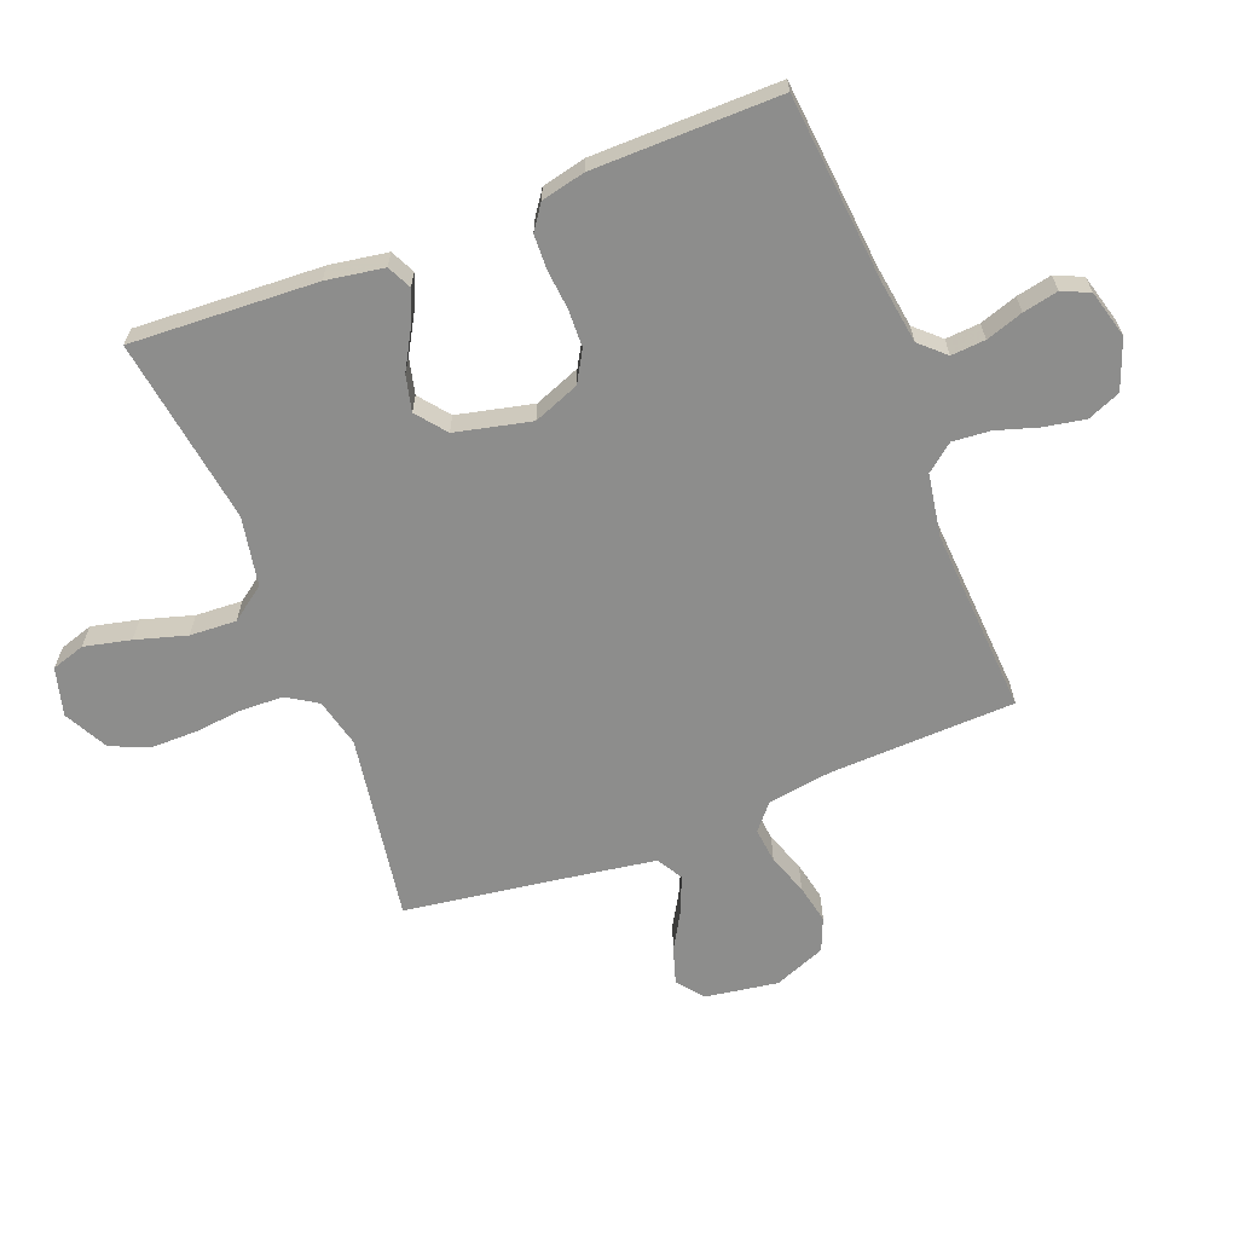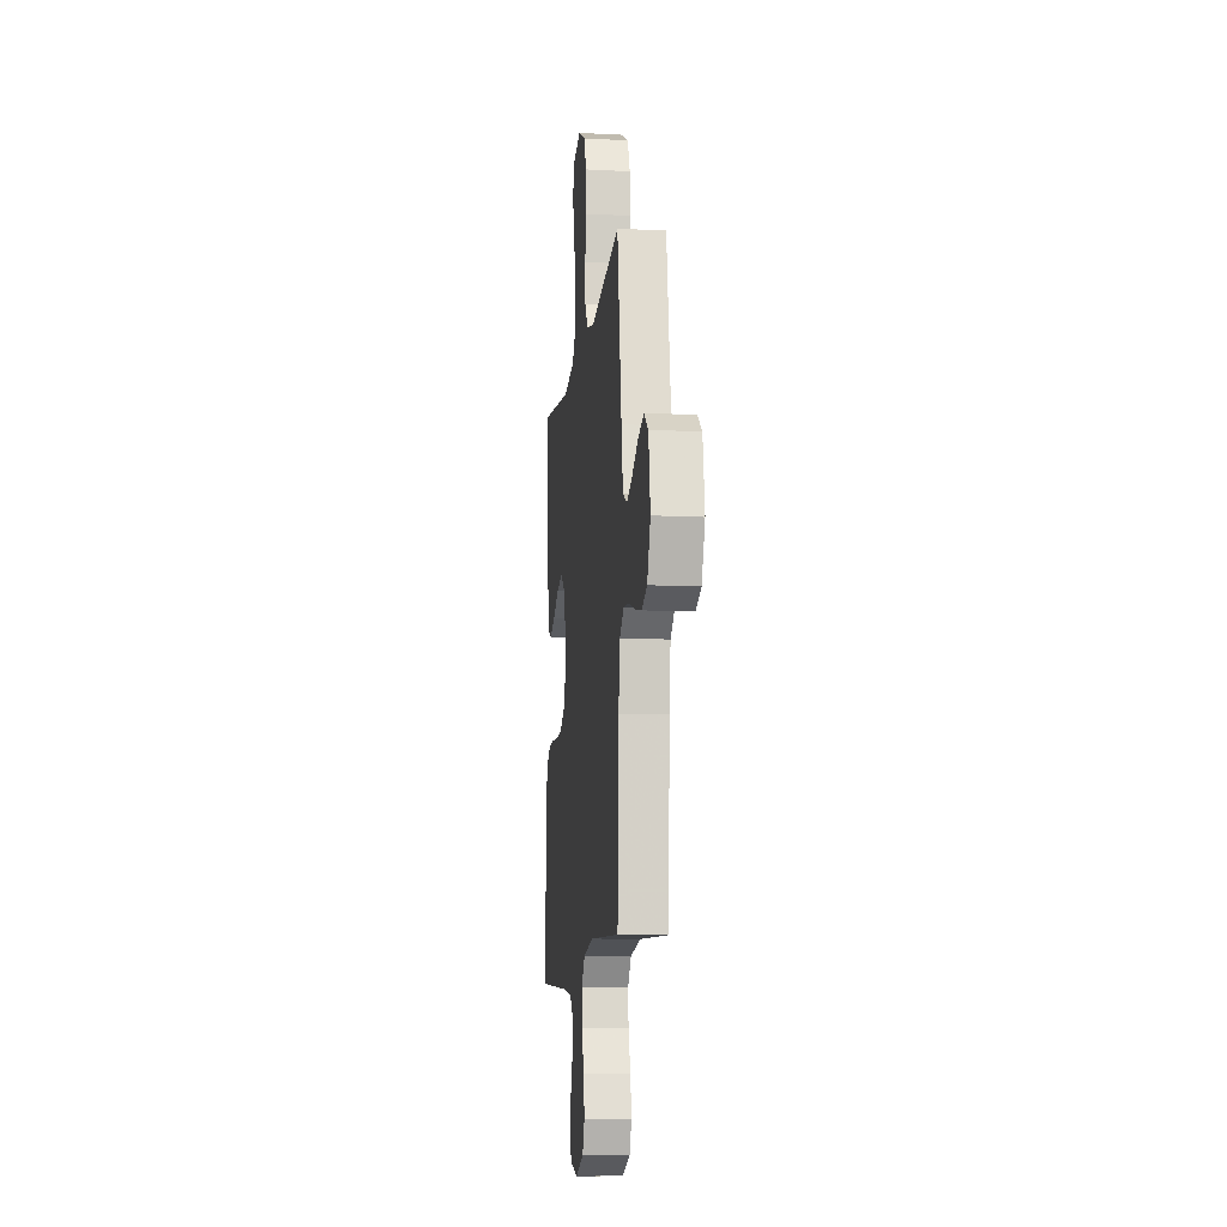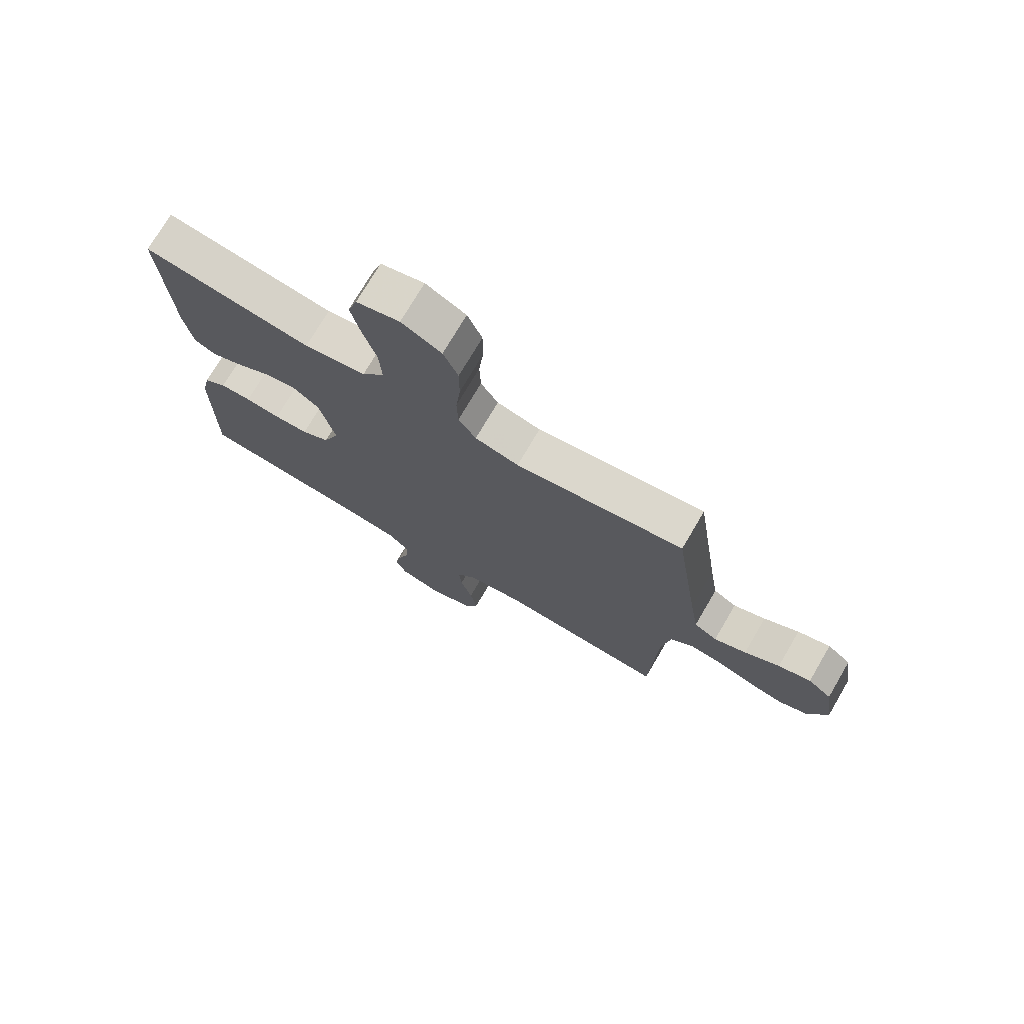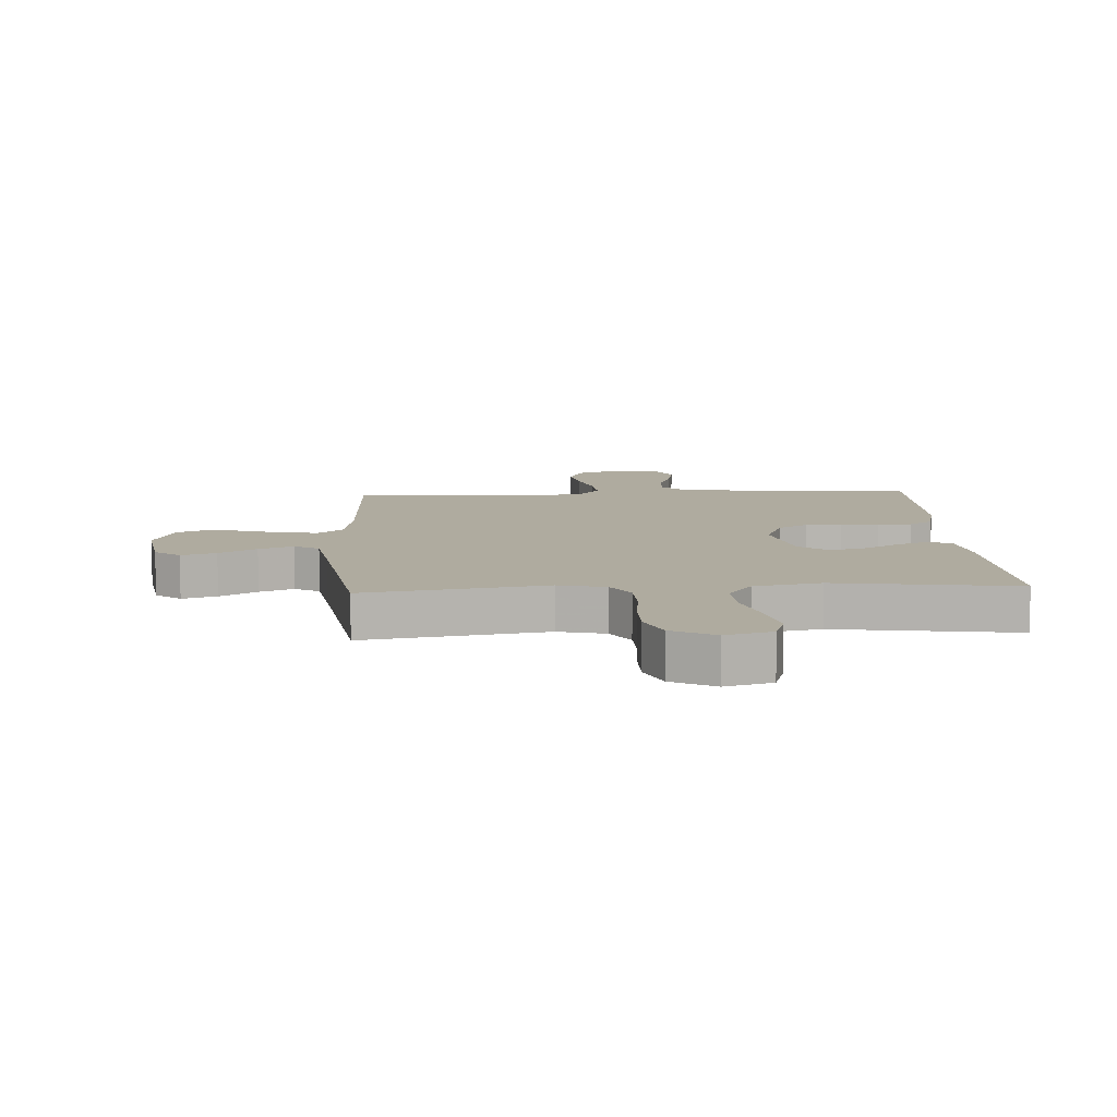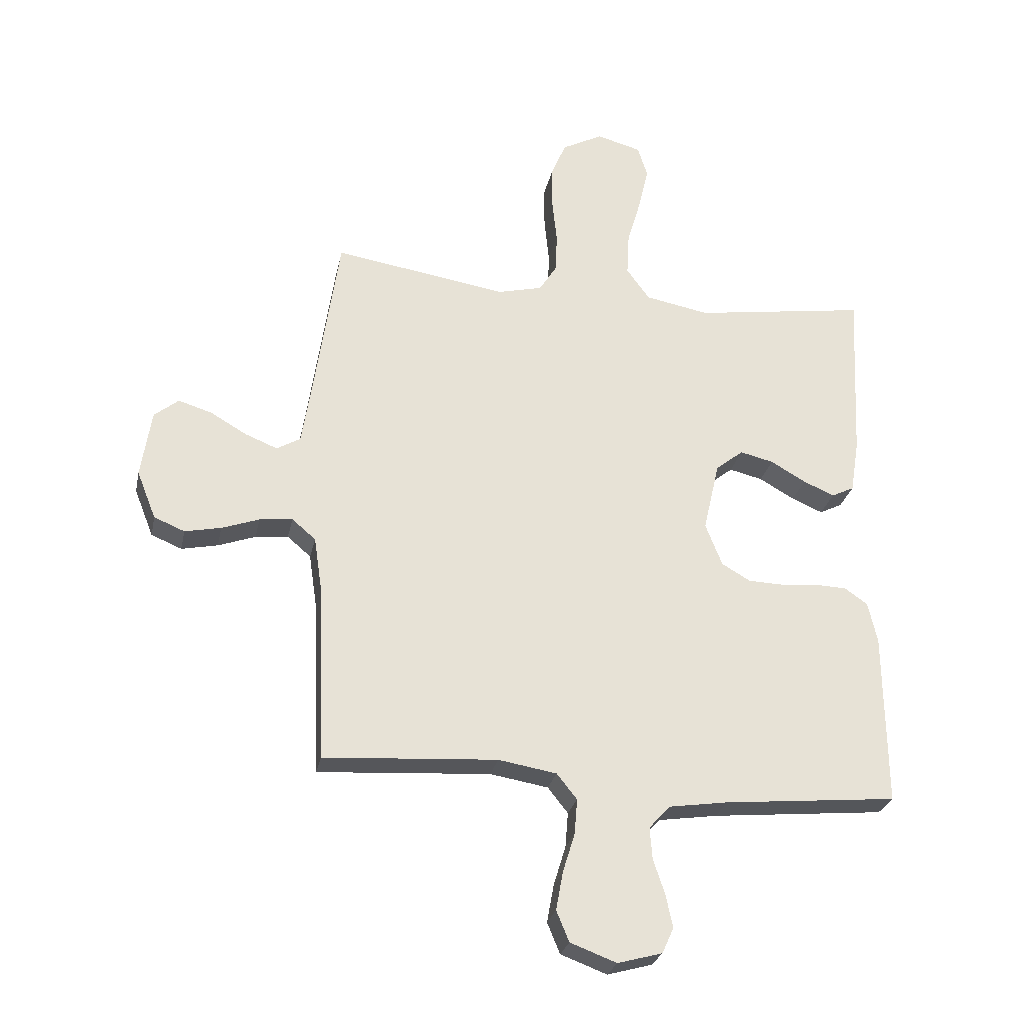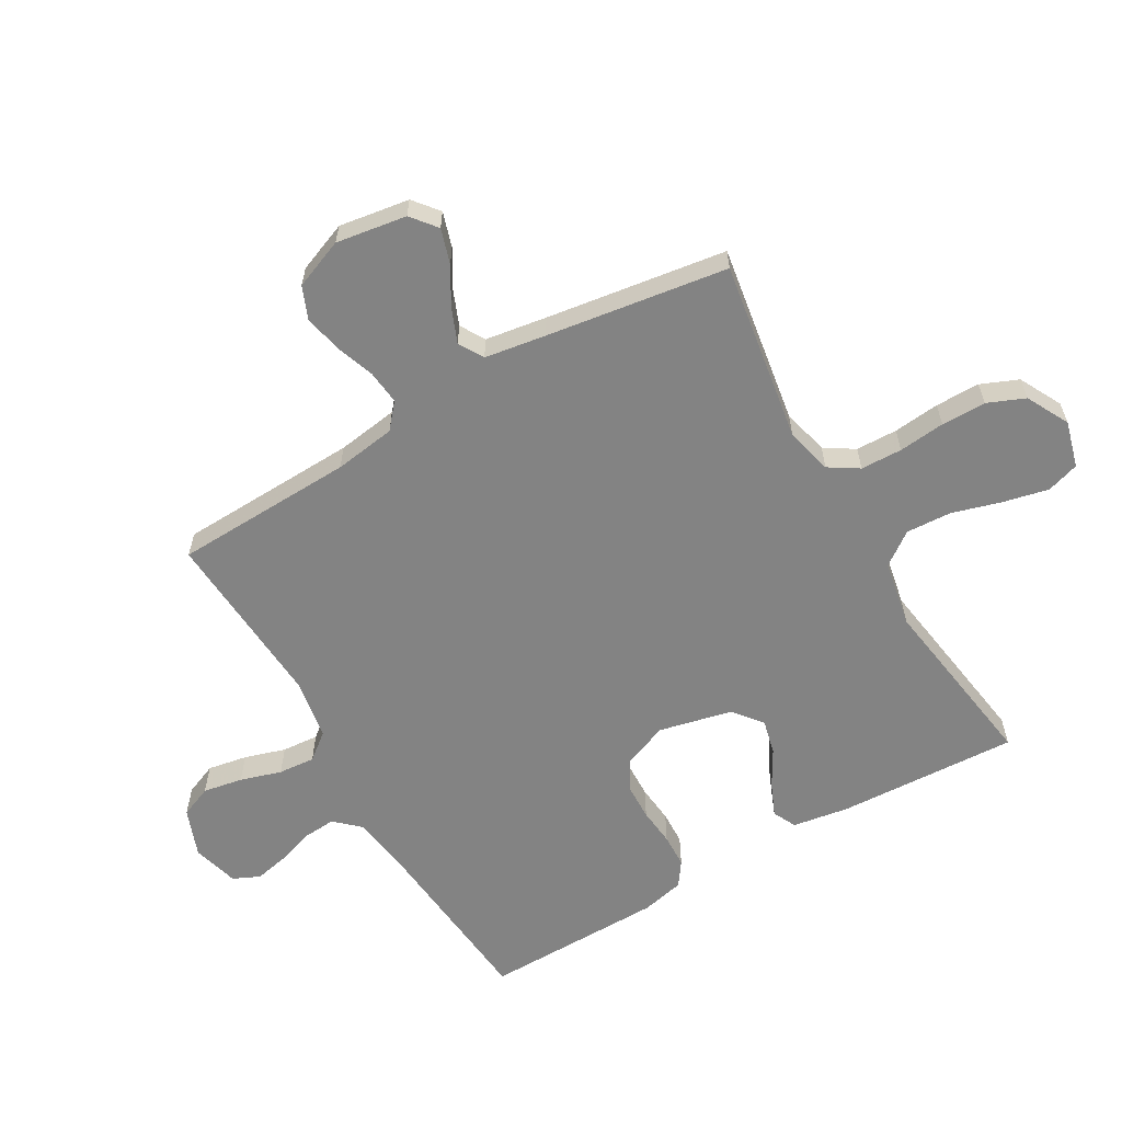
<metadata>
{"format":"obj","ext":"obj","renderer":"f3d","projection":"perspective","resolution":1024,"background":"white","views":[{"elev":-64.5,"azim":111.3,"up":"+Y"},{"elev":-11.5,"azim":-97.0,"up":"+Z"},{"elev":74.3,"azim":-149.6,"up":"+Z"},{"elev":9.6,"azim":-3.3,"up":"+Y"},{"elev":-27.0,"azim":-11.6,"up":"+Z"},{"elev":-61.0,"azim":-59.9,"up":"+Y"}]}
</metadata>
<code>
v -0.5 0.07 0.5
v -0.2 0.07 0.452
v -0.122 0.07 0.471
v -0.091 0.07 0.52
v -0.089 0.07 0.589
v -0.097 0.07 0.666
v -0.097 0.07 0.74
v -0.071 0.07 0.802
v 0 0.07 0.839
v 0.077 0.07 0.818
v 0.094 0.07 0.764
v 0.077 0.07 0.689
v 0.053 0.07 0.607
v 0.049 0.07 0.532
v 0.089 0.07 0.477
v 0.2 0.07 0.456
v 0.5 0.07 0.5
v 0.485 0.07 0.2
v 0.47 0.07 0.107
v 0.431 0.07 0.088
v 0.377 0.07 0.111
v 0.316 0.07 0.146
v 0.258 0.07 0.16
v 0.21 0.07 0.122
v 0.182 0.07 0
v 0.211 0.07 -0.074
v 0.261 0.07 -0.103
v 0.322 0.07 -0.105
v 0.385 0.07 -0.099
v 0.441 0.07 -0.101
v 0.481 0.07 -0.129
v 0.497 0.07 -0.2
v 0.5 0.07 -0.5
v 0.2 0.07 -0.528
v 0.098 0.07 -0.543
v 0.061 0.07 -0.583
v 0.065 0.07 -0.638
v 0.085 0.07 -0.698
v 0.097 0.07 -0.755
v 0.077 0.07 -0.799
v 0 0.07 -0.82
v -0.08 0.07 -0.79
v -0.102 0.07 -0.737
v -0.09 0.07 -0.671
v -0.069 0.07 -0.603
v -0.064 0.07 -0.542
v -0.099 0.07 -0.498
v -0.2 0.07 -0.481
v -0.5 0.07 -0.5
v -0.511 0.07 -0.2
v -0.526 0.07 -0.098
v -0.567 0.07 -0.063
v -0.624 0.07 -0.069
v -0.689 0.07 -0.092
v -0.752 0.07 -0.105
v -0.805 0.07 -0.083
v -0.838 0.07 0
v -0.82 0.07 0.117
v -0.778 0.07 0.151
v -0.72 0.07 0.133
v -0.658 0.07 0.097
v -0.601 0.07 0.074
v -0.56 0.07 0.098
v -0.544 0.07 0.2
v -0.5 0 0.5
v -0.2 0 0.452
v -0.122 0 0.471
v -0.091 0 0.52
v -0.089 0 0.589
v -0.097 0 0.666
v -0.097 0 0.74
v -0.071 0 0.802
v 0 0 0.839
v 0.077 0 0.818
v 0.094 0 0.764
v 0.077 0 0.689
v 0.053 0 0.607
v 0.049 0 0.532
v 0.089 0 0.477
v 0.2 0 0.456
v 0.5 0 0.5
v 0.485 0 0.2
v 0.47 0 0.107
v 0.431 0 0.088
v 0.377 0 0.111
v 0.316 0 0.146
v 0.258 0 0.16
v 0.21 0 0.122
v 0.182 0 0
v 0.211 0 -0.074
v 0.261 0 -0.103
v 0.322 0 -0.105
v 0.385 0 -0.099
v 0.441 0 -0.101
v 0.481 0 -0.129
v 0.497 0 -0.2
v 0.5 0 -0.5
v 0.2 0 -0.528
v 0.098 0 -0.543
v 0.061 0 -0.583
v 0.065 0 -0.638
v 0.085 0 -0.698
v 0.097 0 -0.755
v 0.077 0 -0.799
v 0 0 -0.82
v -0.08 0 -0.79
v -0.102 0 -0.737
v -0.09 0 -0.671
v -0.069 0 -0.603
v -0.064 0 -0.542
v -0.099 0 -0.498
v -0.2 0 -0.481
v -0.5 0 -0.5
v -0.511 0 -0.2
v -0.526 0 -0.098
v -0.567 0 -0.063
v -0.624 0 -0.069
v -0.689 0 -0.092
v -0.752 0 -0.105
v -0.805 0 -0.083
v -0.838 0 0
v -0.82 0 0.117
v -0.778 0 0.151
v -0.72 0 0.133
v -0.658 0 0.097
v -0.601 0 0.074
v -0.56 0 0.098
v -0.544 0 0.2
f 58 59 60 61
f 58 61 62
f 57 58 62
f 56 57 62
f 53 54 55 56
f 52 53 56 62
f 51 52 62 63
f 48 49 50
f 47 48 50 51
f 42 43 44 45
f 42 45 46
f 41 42 46
f 40 41 46
f 37 38 39 40
f 37 40 46
f 36 37 46 47
f 31 32 33 34
f 31 34 35
f 28 29 30 31
f 27 28 31 35
f 26 27 35 36
f 19 20 21 22
f 17 18 19 22
f 16 17 22 23
f 15 16 23 24
f 10 11 12 13
f 8 9 10 13
f 8 13 14
f 5 6 7 8
f 4 5 8 14
f 3 4 14 15
f 64 1 2
f 25 26 36 47
f 47 51 63 64
f 24 25 47 64
f 15 24 64
f 2 3 15 64
f 125 124 123 122
f 126 125 122
f 126 122 121
f 126 121 120
f 120 119 118 117
f 126 120 117 116
f 127 126 116 115
f 114 113 112
f 115 114 112 111
f 109 108 107 106
f 110 109 106
f 110 106 105
f 110 105 104
f 104 103 102 101
f 110 104 101
f 111 110 101 100
f 98 97 96 95
f 99 98 95
f 95 94 93 92
f 99 95 92 91
f 100 99 91 90
f 86 85 84 83
f 86 83 82 81
f 87 86 81 80
f 88 87 80 79
f 77 76 75 74
f 77 74 73 72
f 78 77 72
f 72 71 70 69
f 78 72 69 68
f 79 78 68 67
f 66 65 128
f 111 100 90 89
f 128 127 115 111
f 128 111 89 88
f 128 88 79
f 128 79 67 66
f 1 65 66 2
f 2 66 67 3
f 3 67 68 4
f 4 68 69 5
f 5 69 70 6
f 6 70 71 7
f 7 71 72 8
f 8 72 73 9
f 9 73 74 10
f 10 74 75 11
f 11 75 76 12
f 12 76 77 13
f 13 77 78 14
f 14 78 79 15
f 15 79 80 16
f 16 80 81 17
f 17 81 82 18
f 18 82 83 19
f 19 83 84 20
f 20 84 85 21
f 21 85 86 22
f 22 86 87 23
f 23 87 88 24
f 24 88 89 25
f 25 89 90 26
f 26 90 91 27
f 27 91 92 28
f 28 92 93 29
f 29 93 94 30
f 30 94 95 31
f 31 95 96 32
f 32 96 97 33
f 33 97 98 34
f 34 98 99 35
f 35 99 100 36
f 36 100 101 37
f 37 101 102 38
f 38 102 103 39
f 39 103 104 40
f 40 104 105 41
f 41 105 106 42
f 42 106 107 43
f 43 107 108 44
f 44 108 109 45
f 45 109 110 46
f 46 110 111 47
f 47 111 112 48
f 48 112 113 49
f 49 113 114 50
f 50 114 115 51
f 51 115 116 52
f 52 116 117 53
f 53 117 118 54
f 54 118 119 55
f 55 119 120 56
f 56 120 121 57
f 57 121 122 58
f 58 122 123 59
f 59 123 124 60
f 60 124 125 61
f 61 125 126 62
f 62 126 127 63
f 63 127 128 64
f 64 128 65 1

</code>
